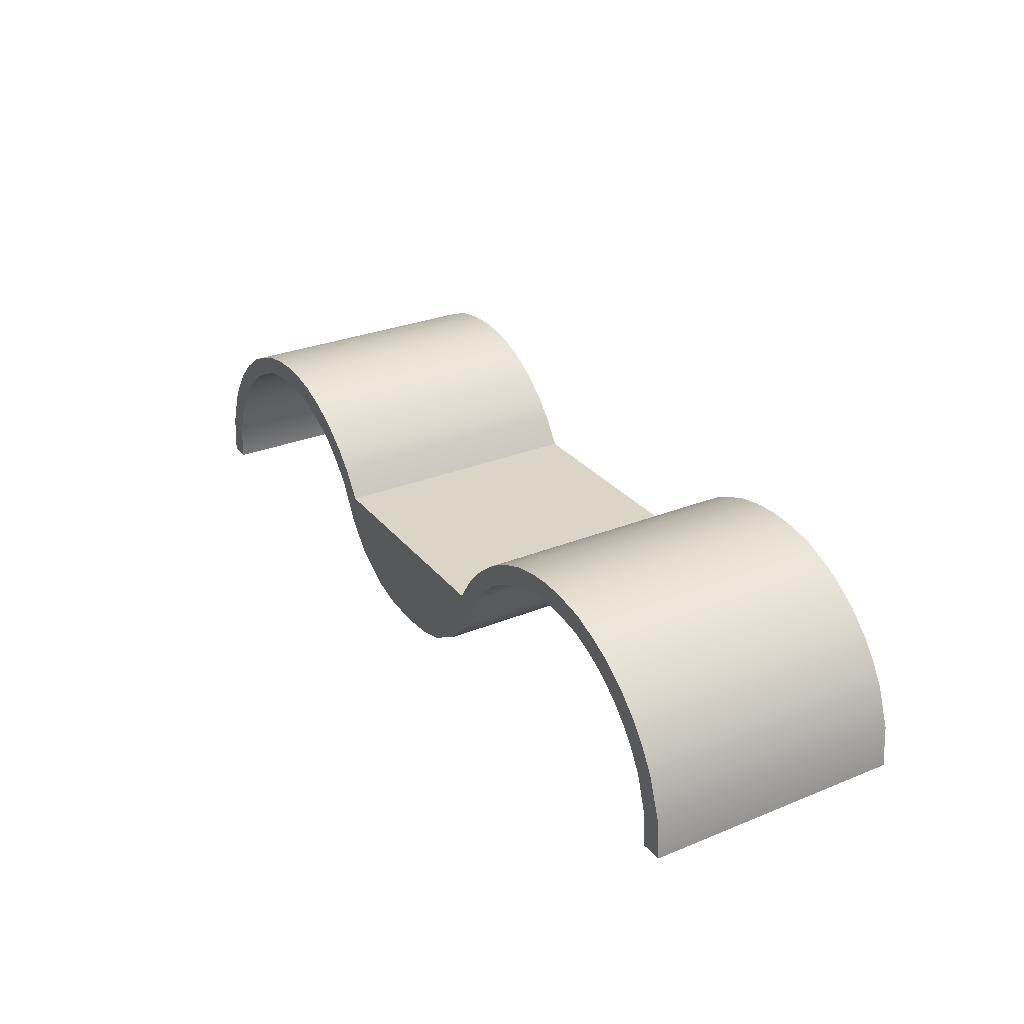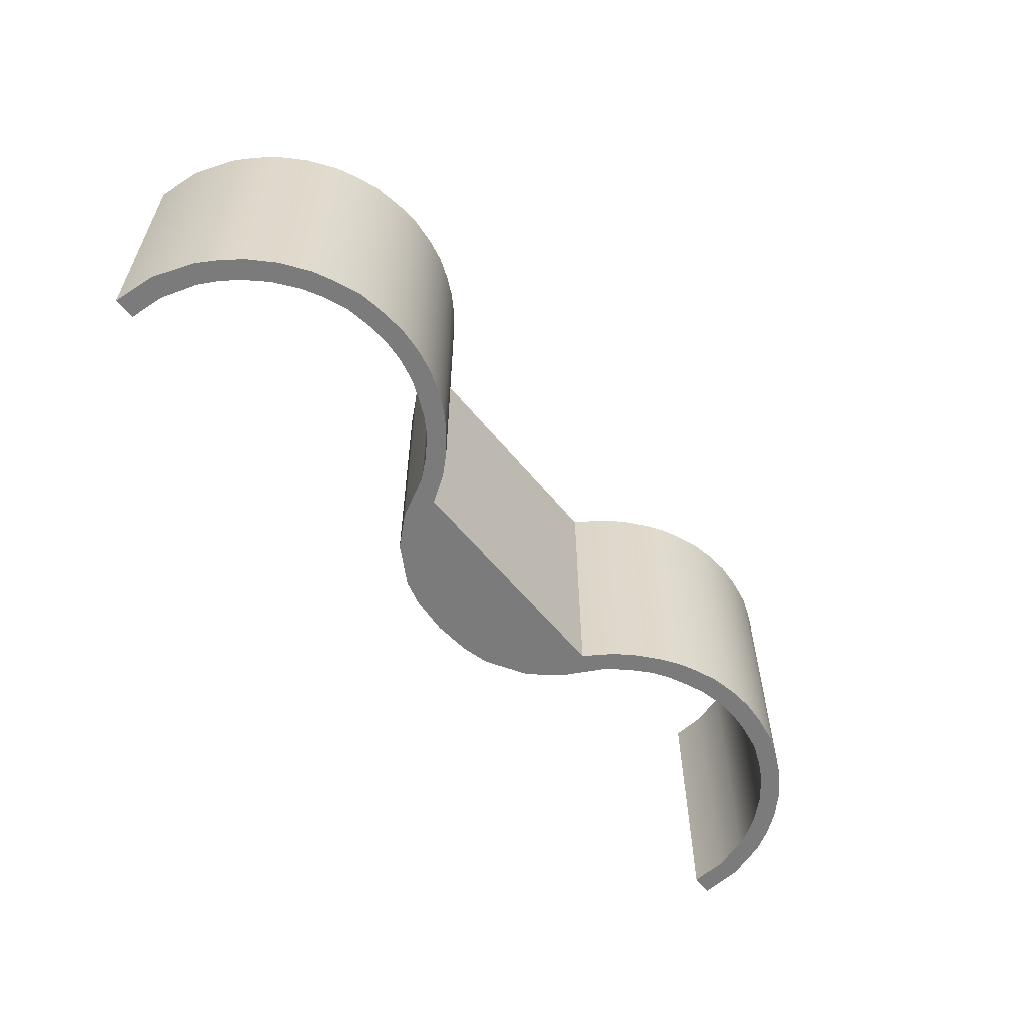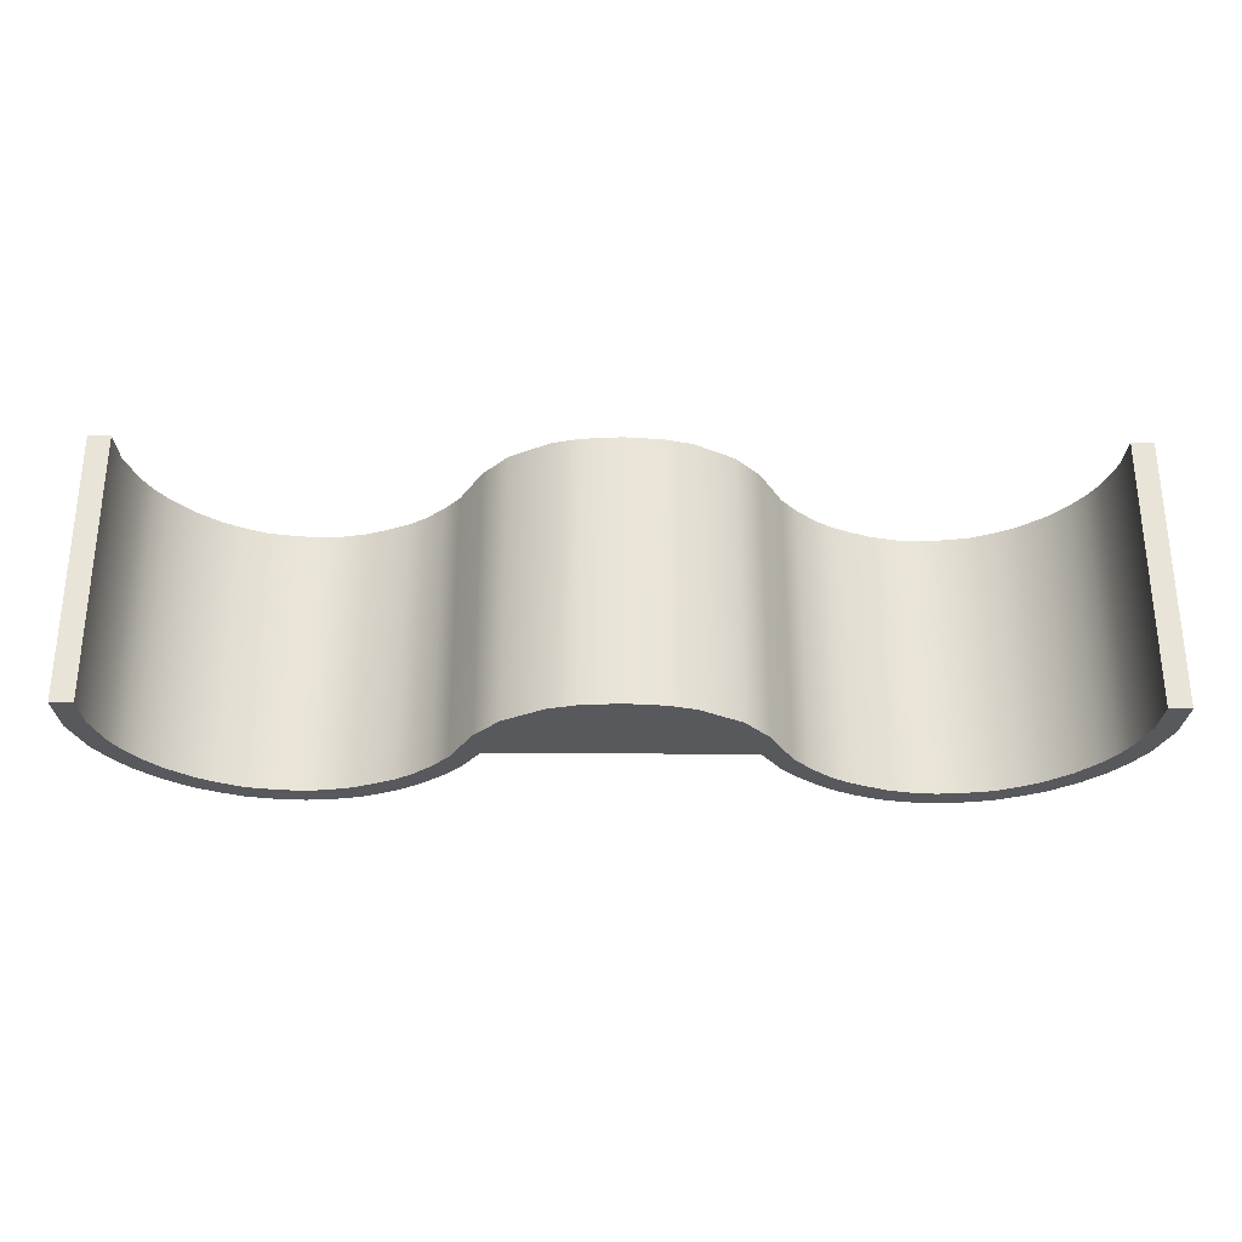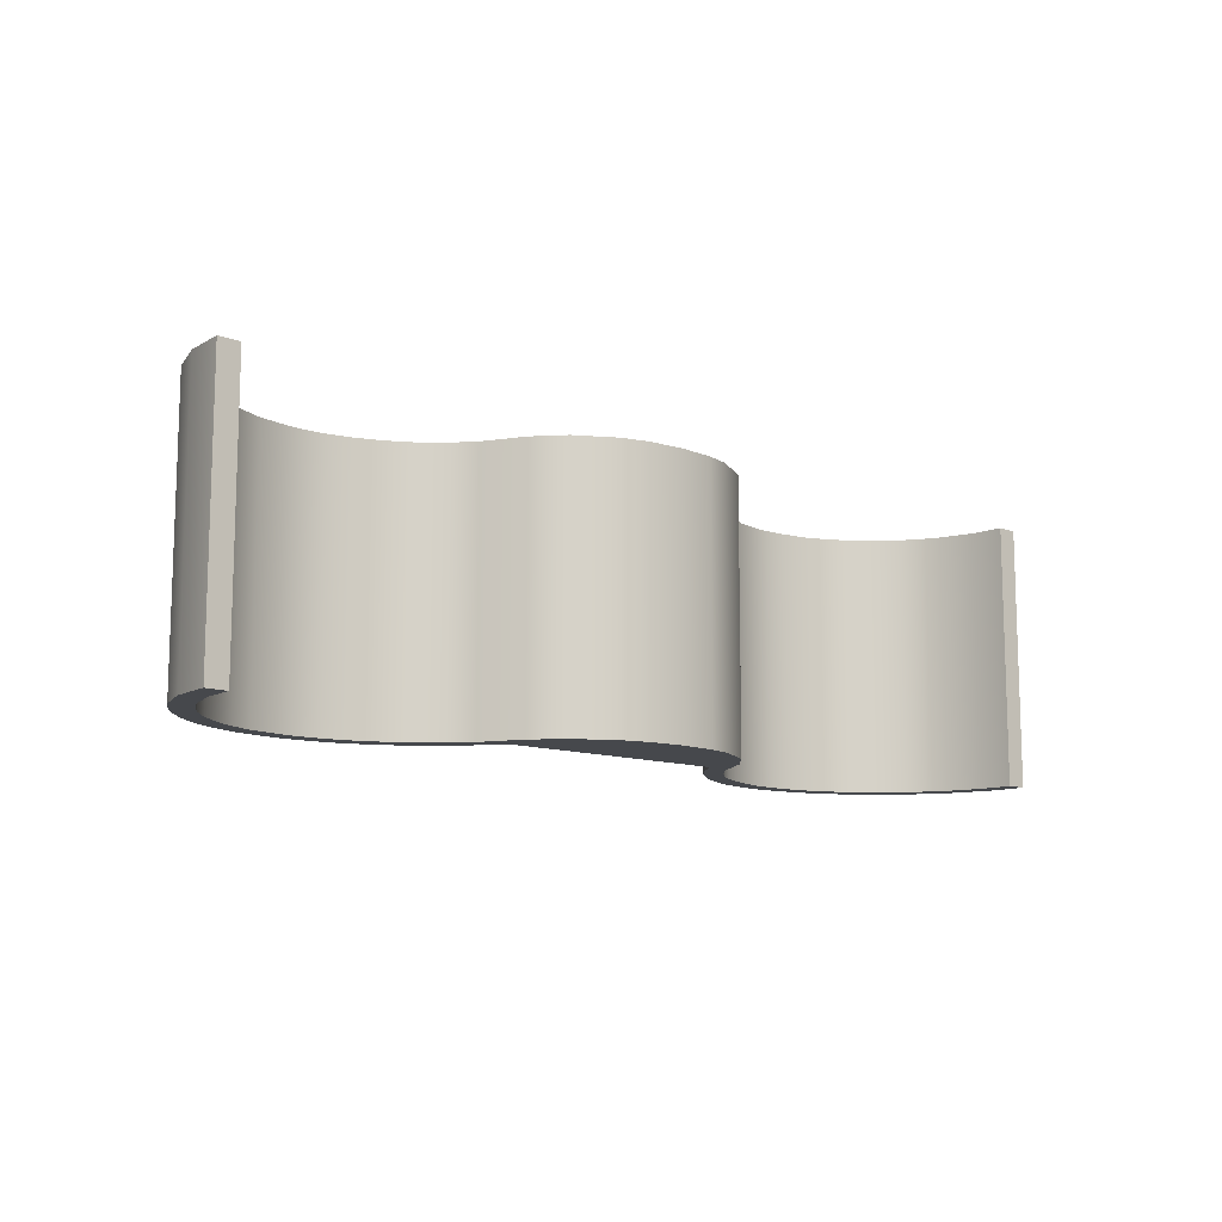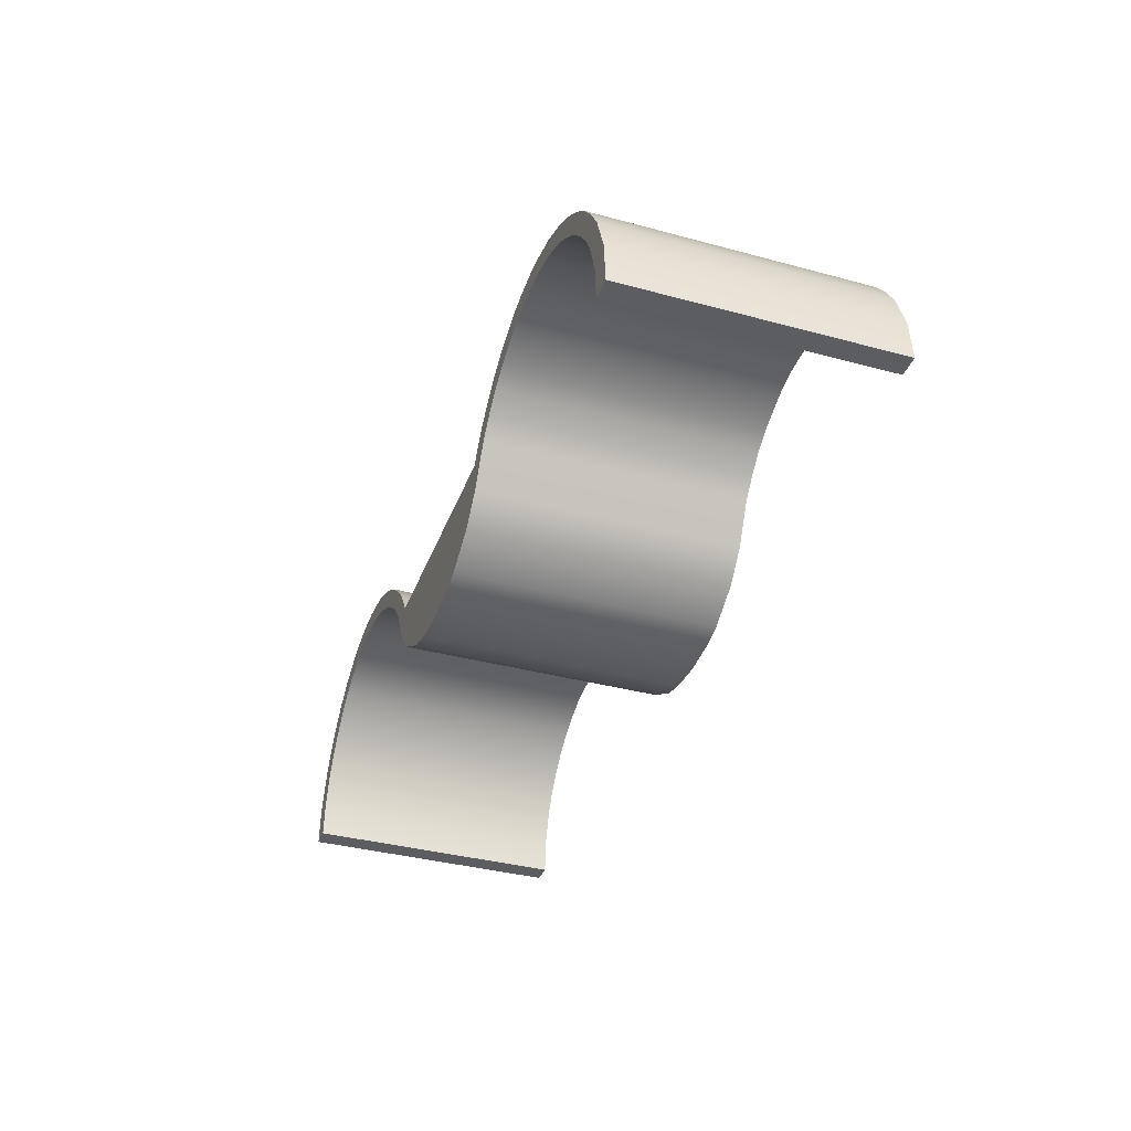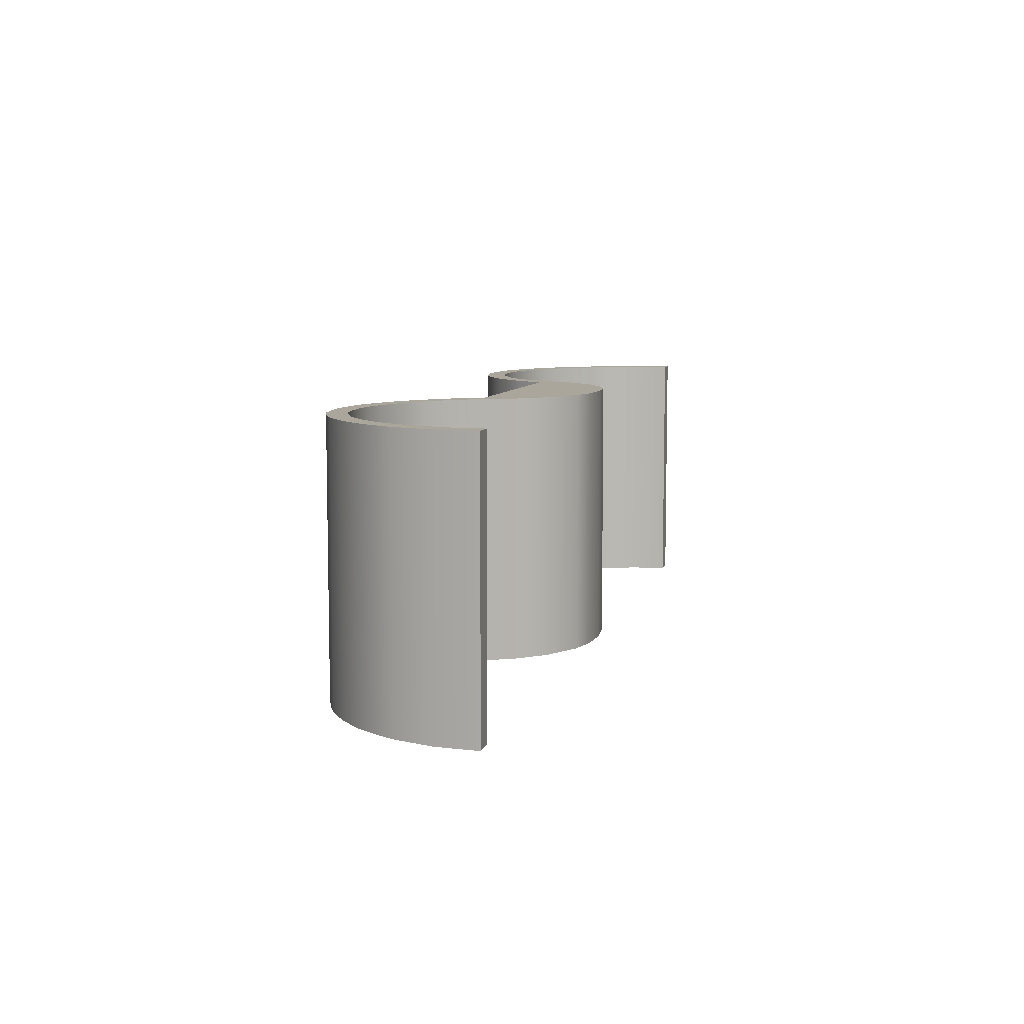
<metadata>
{"format":"obj","ext":"obj","renderer":"f3d","projection":"perspective","resolution":1024,"background":"white","views":[{"elev":29.0,"azim":58.9,"up":"+Y"},{"elev":-58.5,"azim":128.7,"up":"+Z"},{"elev":-29.6,"azim":-0.7,"up":"+Z"},{"elev":-11.3,"azim":-41.5,"up":"+Z"},{"elev":-36.8,"azim":-109.3,"up":"+Y"},{"elev":7.9,"azim":-75.9,"up":"+Z"}]}
</metadata>
<code>
v -3.006 2.804 3.145
v 3.006 2.804 3.145
v -2.865 3.578 3.145
v 2.865 3.578 3.145
v -2.865 3.578 -3.145
v 2.865 3.578 -3.145
v -3.006 2.804 -3.145
v 3.006 2.804 -3.145
v 0 1.364 3.145
v 0 1.364 -3.145
v 0 3.578 -3.145
v 0 3.578 3.145
v -1.508 1.609 3.145
v -1.508 1.609 -3.145
v -1.432 3.578 -3.145
v -1.432 3.578 3.145
v 1.508 1.609 3.145
v 1.508 1.609 -3.145
v 1.432 3.578 -3.145
v 1.432 3.578 3.145
v -2.431 2.155 3.145
v -2.431 2.155 -3.145
v -2.148 3.578 -3.145
v -2.148 3.578 3.145
v 2.431 2.155 3.145
v 2.431 2.155 -3.145
v 2.148 3.578 -3.145
v 2.148 3.578 3.145
v -0.8761 1.44 3.145
v -0.7161 3.578 3.145
v -0.7161 3.578 -3.145
v -0.8761 1.44 -3.145
v 0.8761 1.44 3.145
v 0.7161 3.578 3.145
v 0.7161 3.578 -3.145
v 0.8761 1.44 -3.145
v -3.523 3.767 3.145
v -3.298 4.224 3.145
v 3.523 3.767 3.145
v 3.298 4.224 3.145
v -3.298 4.224 -3.145
v 3.298 4.224 -3.145
v -3.523 3.767 -3.145
v 3.523 3.767 -3.145
v -4.355 4.622 3.145
v -4.19 5.061 3.145
v 4.355 4.622 3.145
v 4.19 5.061 3.145
v -4.19 5.061 -3.145
v 4.19 5.061 -3.145
v -4.355 4.622 -3.145
v 4.355 4.622 -3.145
v -5.129 5.058 3.145
v -5.003 5.53 3.145
v 5.129 5.058 3.145
v 5.003 5.53 3.145
v -5.003 5.53 -3.145
v 5.003 5.53 -3.145
v -5.129 5.058 -3.145
v 5.129 5.058 -3.145
v -6.212 5.398 3.145
v -6.108 5.855 3.145
v 6.212 5.398 3.145
v 6.108 5.855 3.145
v -6.108 5.855 -3.145
v 6.108 5.855 -3.145
v -6.212 5.398 -3.145
v 6.212 5.398 -3.145
v -7.2 5.402 3.145
v -7.254 5.869 3.145
v 7.2 5.402 3.145
v 7.254 5.869 3.145
v -7.254 5.869 -3.145
v 7.254 5.869 -3.145
v -7.2 5.402 -3.145
v 7.2 5.402 -3.145
v -6.706 5.437 3.145
v -6.681 5.904 3.145
v -6.681 5.904 -3.145
v -6.706 5.437 -3.145
v 6.706 5.437 3.145
v 6.681 5.904 3.145
v 6.681 5.904 -3.145
v 6.706 5.437 -3.145
v -7.883 5.285 3.145
v -7.938 5.752 3.145
v 7.883 5.285 3.145
v 7.938 5.752 3.145
v -7.938 5.752 -3.145
v 7.938 5.752 -3.145
v -7.883 5.285 -3.145
v 7.883 5.285 -3.145
v -8.869 4.822 3.145
v -9.041 5.273 3.145
v 8.869 4.822 3.145
v 9.041 5.273 3.145
v -9.041 5.273 -3.145
v 9.041 5.273 -3.145
v -8.869 4.822 -3.145
v 8.869 4.822 -3.145
v -9.863 3.922 3.145
v -10.14 4.354 3.145
v 9.863 3.922 3.145
v 10.14 4.354 3.145
v -10.14 4.354 -3.145
v 10.14 4.354 -3.145
v -9.863 3.922 -3.145
v 9.863 3.922 -3.145
v -10.38 3.092 3.145
v -10.79 3.391 3.145
v 10.38 3.092 3.145
v 10.79 3.391 3.145
v -10.79 3.391 -3.145
v 10.79 3.391 -3.145
v -10.38 3.092 -3.145
v 10.38 3.092 -3.145
v -10.64 2.273 3.145
v -11.12 2.448 3.145
v 10.64 2.273 3.145
v 11.12 2.448 3.145
v -11.12 2.448 -3.145
v 11.12 2.448 -3.145
v -10.64 2.273 -3.145
v 10.64 2.273 -3.145
v -10.7 1.449 3.145
v -11.21 1.449 3.145
v 10.7 1.449 3.145
v 11.21 1.449 3.145
v -11.21 1.449 -3.145
v 11.21 1.449 -3.145
v -10.7 1.449 -3.145
v 10.7 1.449 -3.145
v -9.419 4.399 3.145
v -9.645 4.84 3.145
v -9.645 4.84 -3.145
v -9.419 4.399 -3.145
v 9.419 4.399 3.145
v 9.645 4.84 3.145
v 9.645 4.84 -3.145
v 9.419 4.399 -3.145
v -10.14 3.528 3.145
v -10.49 3.894 3.145
v -10.49 3.894 -3.145
v -10.14 3.528 -3.145
v 10.14 3.528 3.145
v 10.49 3.894 3.145
v 10.49 3.894 -3.145
v 10.14 3.528 -3.145
v -3.912 4.216 3.145
v -3.696 4.648 3.145
v -3.696 4.648 -3.145
v -3.912 4.216 -3.145
v 3.912 4.216 3.145
v 3.696 4.648 3.145
v 3.696 4.648 -3.145
v 3.912 4.216 -3.145
v -5.649 5.271 3.145
v -5.534 5.735 3.145
v -5.534 5.735 -3.145
v -5.649 5.271 -3.145
v 5.649 5.271 3.145
v 5.534 5.735 3.145
v 5.534 5.735 -3.145
v 5.649 5.271 -3.145
v -4.731 4.867 3.145
v -4.586 5.322 3.145
v -4.586 5.322 -3.145
v -4.731 4.867 -3.145
v 4.731 4.867 3.145
v 4.586 5.322 3.145
v 4.586 5.322 -3.145
v 4.731 4.867 -3.145
v -8.434 5.056 3.145
v -8.548 5.515 3.145
v -8.548 5.515 -3.145
v -8.434 5.056 -3.145
v 8.434 5.056 3.145
v 8.548 5.515 3.145
v 8.548 5.515 -3.145
v 8.434 5.056 -3.145
g pCube1
f 28 25 2 4
f 27 28 4 6
f 26 27 6 8
f 25 26 8 2
f 13 14 32 29
f 14 15 31 32
f 15 16 30 31
f 16 13 29 30
f 21 22 14 13
f 22 23 15 14
f 23 24 16 15
f 24 21 13 16
f 9 10 36 33
f 10 11 35 36
f 11 12 34 35
f 12 9 33 34
f 7 22 21 1
f 5 23 22 7
f 3 24 23 5
f 1 21 24 3
f 17 18 26 25
f 18 19 27 26
f 19 20 28 27
f 20 17 25 28
f 30 29 9 12
f 31 30 12 11
f 32 31 11 10
f 29 32 10 9
f 34 33 17 20
f 35 34 20 19
f 36 35 19 18
f 33 36 18 17
f 1 3 38 37
f 4 2 39 40
f 3 5 41 38
f 6 4 40 42
f 5 7 43 41
f 8 6 42 44
f 7 1 37 43
f 2 8 44 39
f 149 150 46 45
f 40 39 153 154
f 150 151 49 46
f 42 40 154 155
f 151 152 51 49
f 44 42 155 156
f 152 149 45 51
f 39 44 156 153
f 165 166 54 53
f 48 47 169 170
f 166 167 57 54
f 50 48 170 171
f 167 168 59 57
f 52 50 171 172
f 168 165 53 59
f 47 52 172 169
f 157 158 62 61
f 56 55 161 162
f 158 159 65 62
f 58 56 162 163
f 159 160 67 65
f 60 58 163 164
f 160 157 61 67
f 55 60 164 161
f 77 78 70 69
f 64 63 81 82
f 78 79 73 70
f 66 64 82 83
f 79 80 75 73
f 68 66 83 84
f 80 77 69 75
f 63 68 84 81
f 61 62 78 77
f 62 65 79 78
f 65 67 80 79
f 67 61 77 80
f 82 81 71 72
f 83 82 72 74
f 84 83 74 76
f 81 84 76 71
f 69 70 86 85
f 72 71 87 88
f 70 73 89 86
f 74 72 88 90
f 73 75 91 89
f 76 74 90 92
f 75 69 85 91
f 71 76 92 87
f 173 174 94 93
f 88 87 177 178
f 174 175 97 94
f 90 88 178 179
f 175 176 99 97
f 92 90 179 180
f 176 173 93 99
f 87 92 180 177
f 133 134 102 101
f 96 95 137 138
f 134 135 105 102
f 98 96 138 139
f 135 136 107 105
f 100 98 139 140
f 136 133 101 107
f 95 100 140 137
f 141 142 110 109
f 104 103 145 146
f 142 143 113 110
f 106 104 146 147
f 143 144 115 113
f 108 106 147 148
f 144 141 109 115
f 103 108 148 145
f 109 110 118 117
f 112 111 119 120
f 110 113 121 118
f 114 112 120 122
f 113 115 123 121
f 116 114 122 124
f 115 109 117 123
f 111 116 124 119
f 117 118 126 125
f 120 119 127 128
f 118 121 129 126
f 122 120 128 130
f 121 123 131 129
f 124 122 130 132
f 123 117 125 131
f 119 124 132 127
f 93 94 134 133
f 94 97 135 134
f 97 99 136 135
f 99 93 133 136
f 138 137 103 104
f 139 138 104 106
f 140 139 106 108
f 137 140 108 103
f 101 102 142 141
f 102 105 143 142
f 105 107 144 143
f 107 101 141 144
f 146 145 111 112
f 147 146 112 114
f 148 147 114 116
f 145 148 116 111
f 37 38 150 149
f 38 41 151 150
f 41 43 152 151
f 43 37 149 152
f 154 153 47 48
f 155 154 48 50
f 156 155 50 52
f 153 156 52 47
f 53 54 158 157
f 54 57 159 158
f 57 59 160 159
f 59 53 157 160
f 162 161 63 64
f 163 162 64 66
f 164 163 66 68
f 161 164 68 63
f 45 46 166 165
f 46 49 167 166
f 49 51 168 167
f 51 45 165 168
f 170 169 55 56
f 171 170 56 58
f 172 171 58 60
f 169 172 60 55
f 85 86 174 173
f 86 89 175 174
f 89 91 176 175
f 91 85 173 176
f 178 177 95 96
f 179 178 96 98
f 180 179 98 100
f 177 180 100 95
f 130 128 127 132
f 126 129 131 125

</code>
